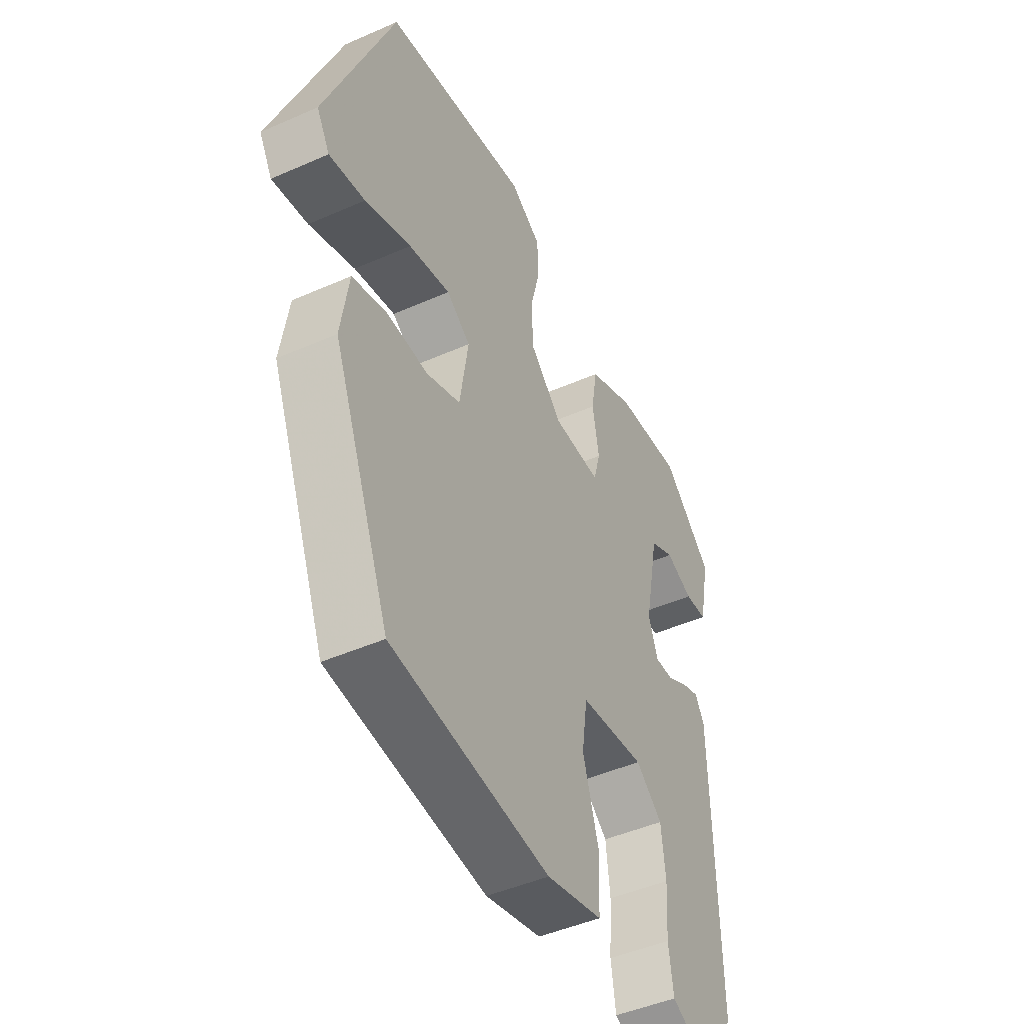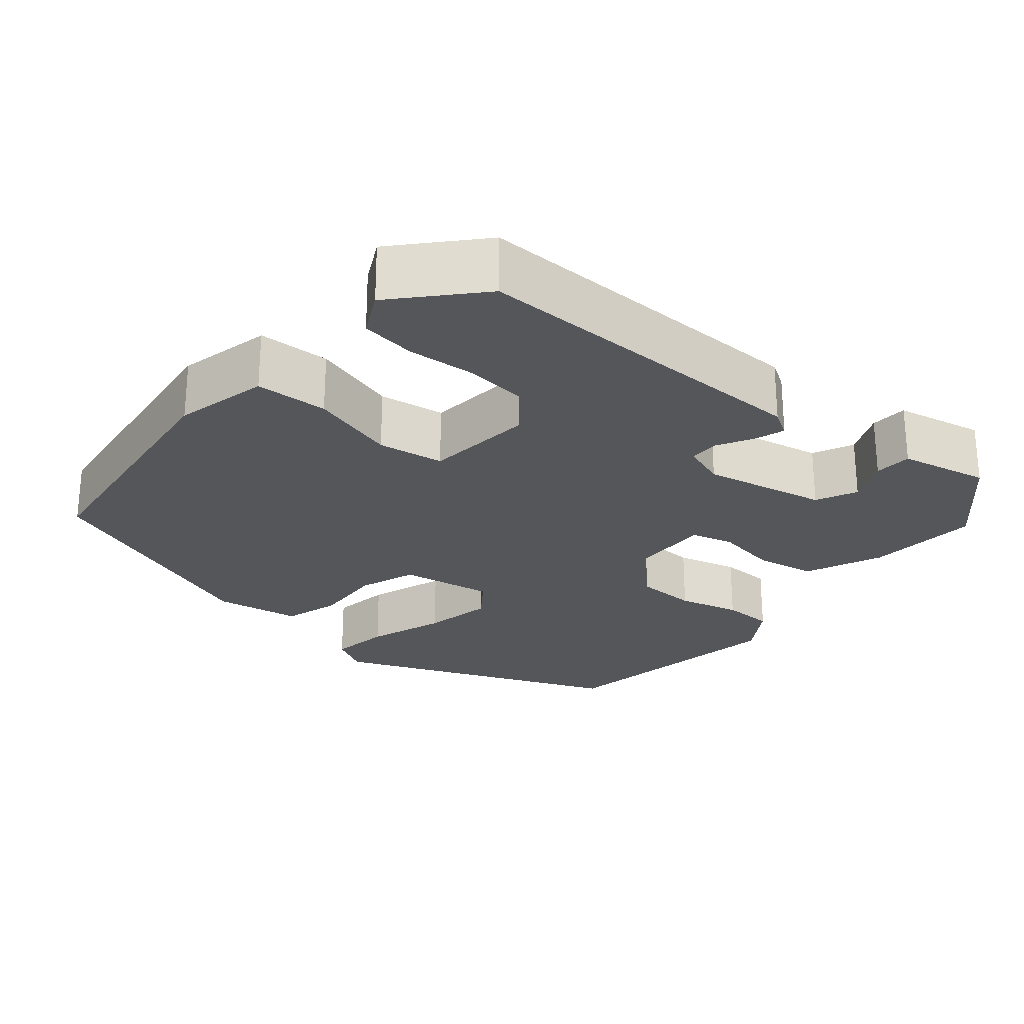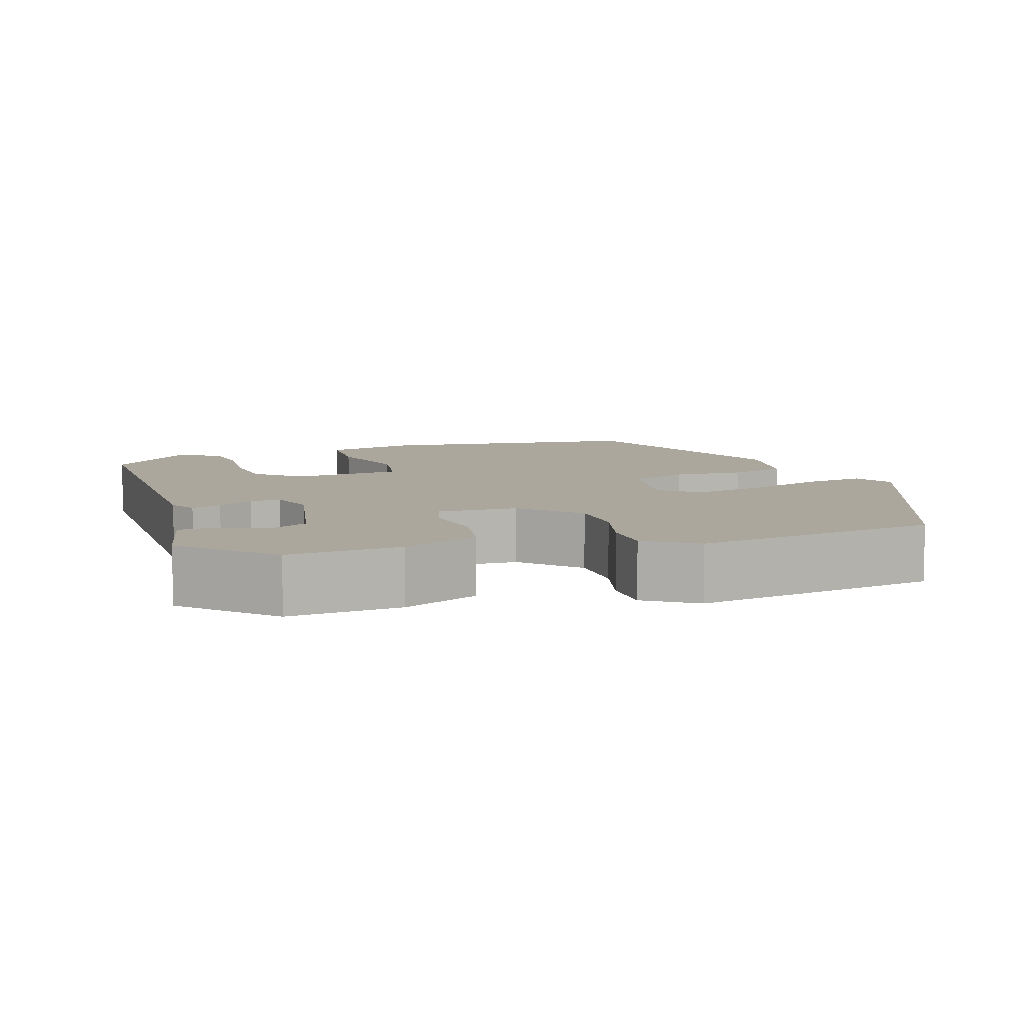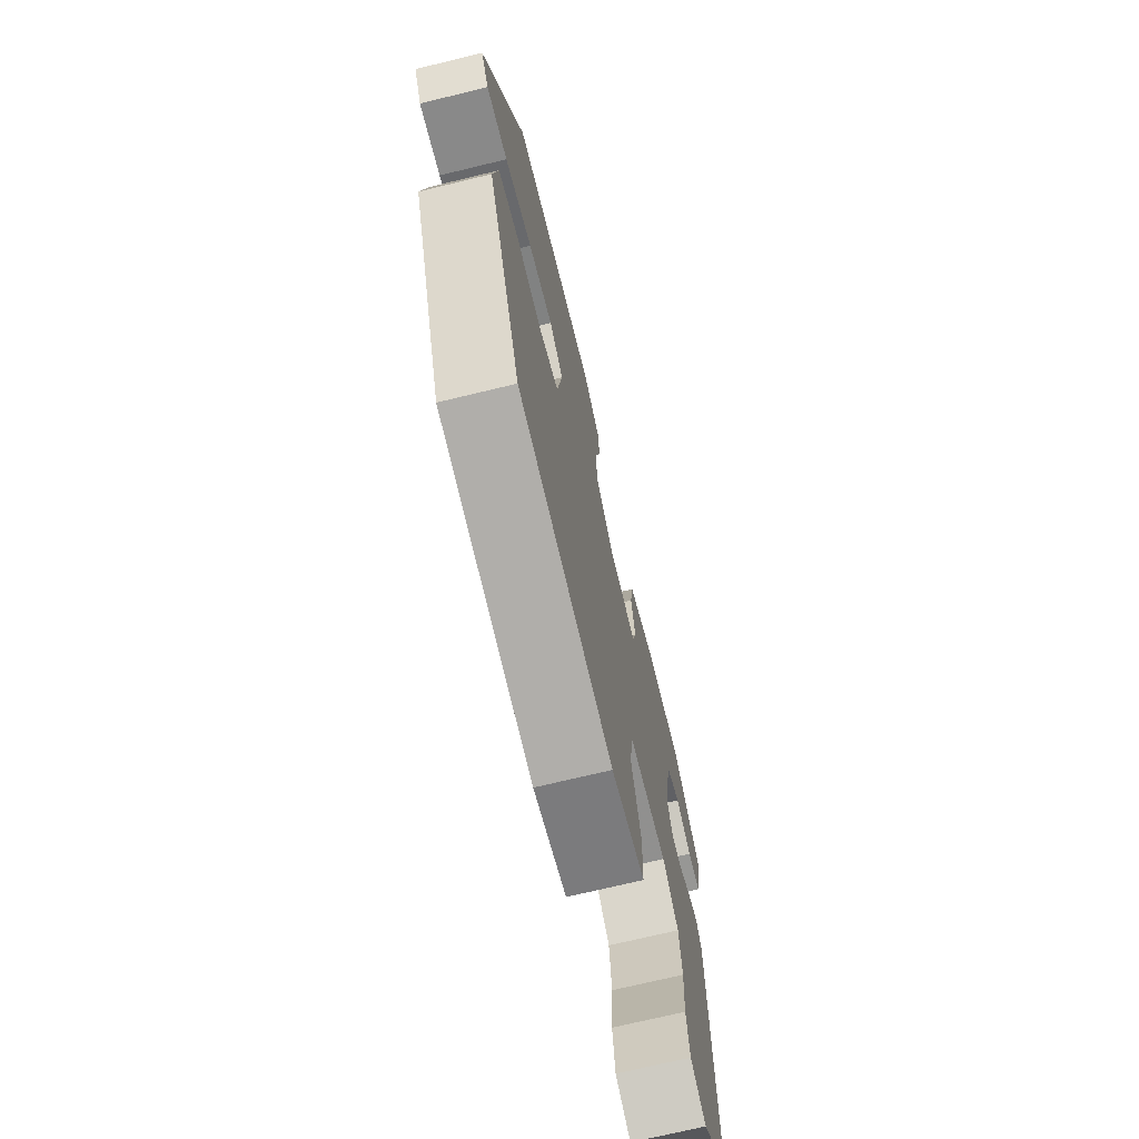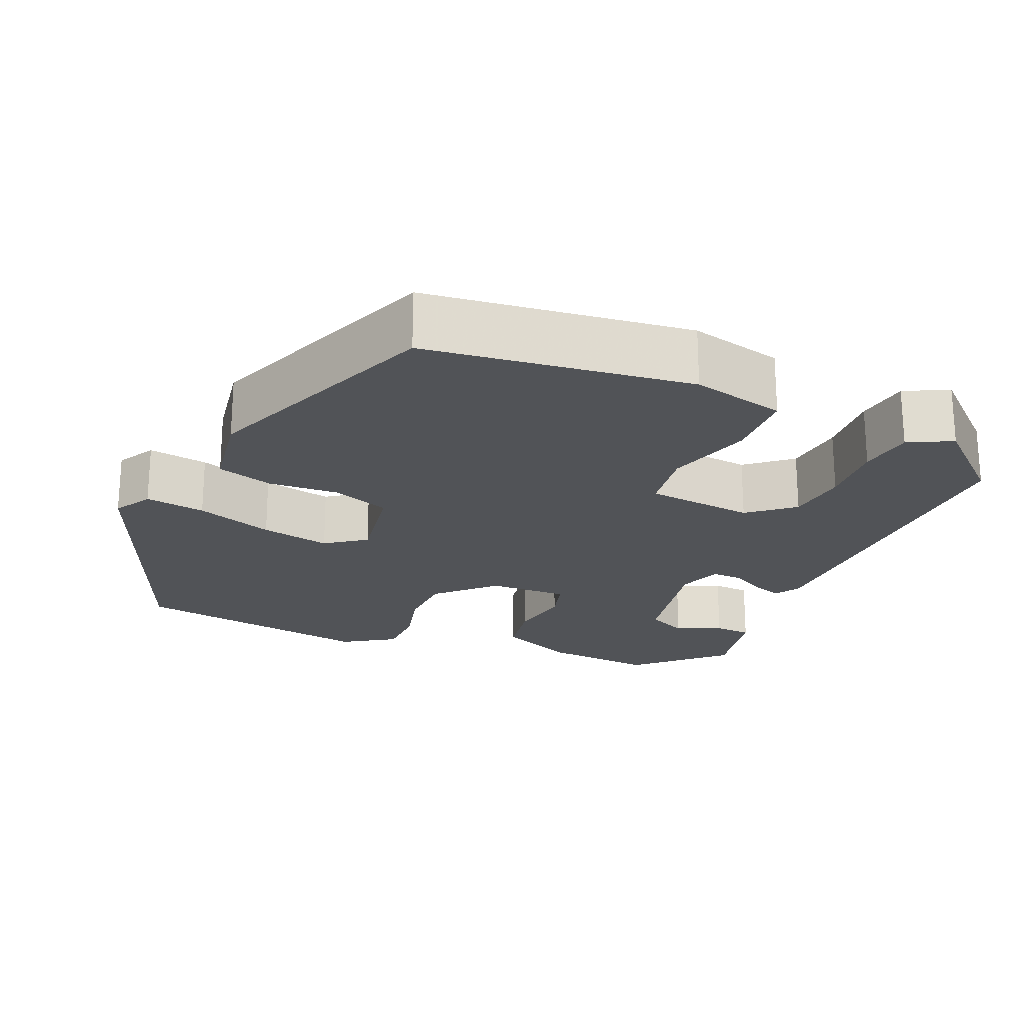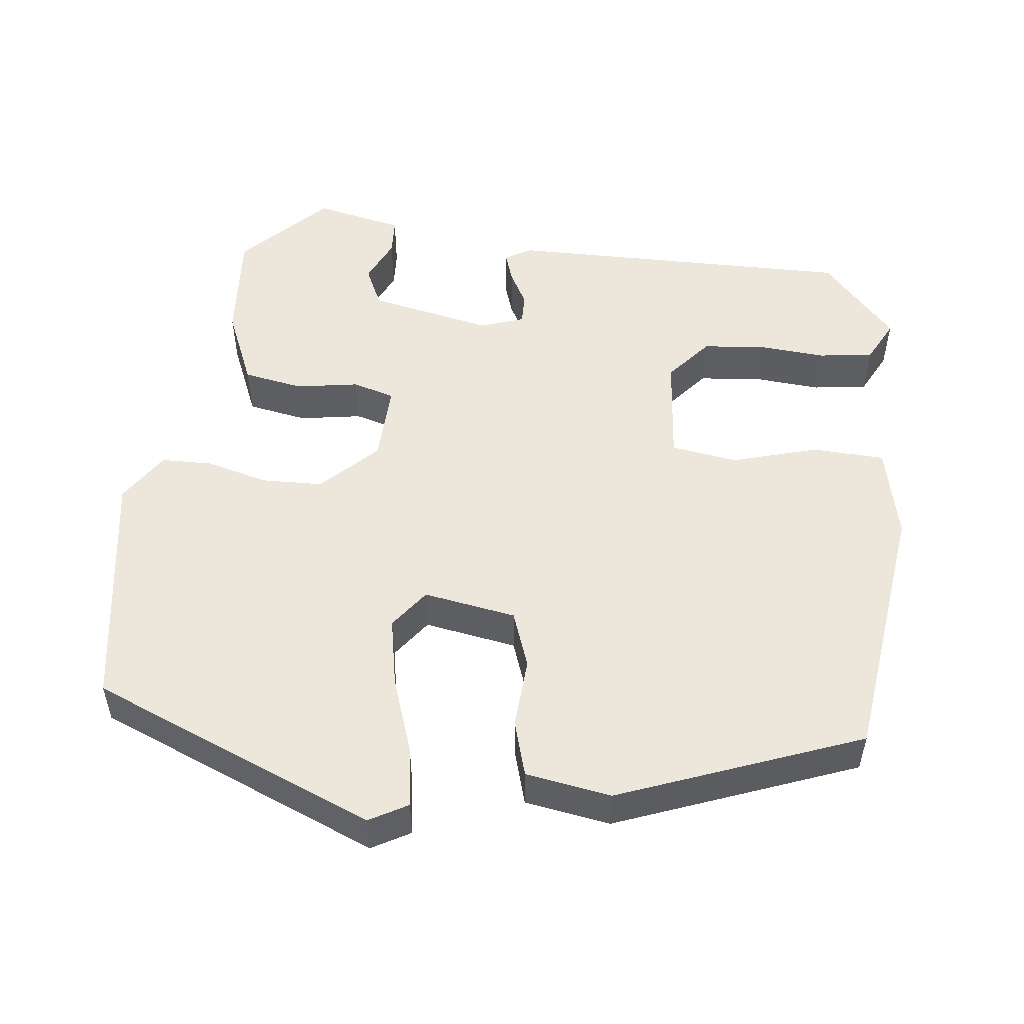
<metadata>
{"format":"obj","ext":"obj","renderer":"f3d","projection":"perspective","resolution":1024,"background":"white","views":[{"elev":-46.1,"azim":116.8,"up":"+Z"},{"elev":-25.6,"azim":-129.5,"up":"+Y"},{"elev":8.4,"azim":-17.7,"up":"+Y"},{"elev":-71.5,"azim":103.6,"up":"+Z"},{"elev":-21.9,"azim":157.1,"up":"+Y"},{"elev":52.2,"azim":97.2,"up":"+Y"}]}
</metadata>
<code>
v -0.402 0.07 0.472
v -0.258 0.07 0.46
v -0.16 0.07 0.417
v -0.147 0.07 0.34
v -0.161 0.07 0.26
v -0.146 0.07 0.206
v -0.044 0.07 0.209
v 0.025 0.07 0.277
v 0.028 0.07 0.356
v 0.008 0.07 0.435
v 0.01 0.07 0.501
v 0.076 0.07 0.543
v 0.388 0.07 0.492
v 0.535 0.07 0.126
v 0.507 0.07 0.077
v 0.43 0.07 0.089
v 0.331 0.07 0.124
v 0.242 0.07 0.142
v 0.191 0.07 0.105
v 0.21 0.07 -0.014
v 0.283 0.07 -0.041
v 0.374 0.07 -0.036
v 0.446 0.07 -0.058
v 0.463 0.07 -0.168
v 0.341 0.07 -0.477
v 0.001 0.07 -0.517
v -0.119 0.07 -0.488
v -0.122 0.07 -0.395
v -0.089 0.07 -0.285
v -0.101 0.07 -0.2
v -0.24 0.07 -0.185
v -0.297 0.07 -0.232
v -0.306 0.07 -0.311
v -0.3 0.07 -0.398
v -0.31 0.07 -0.468
v -0.366 0.07 -0.496
v -0.468 0.07 -0.402
v -0.459 0.07 0.046
v -0.439 0.07 0.079
v -0.401 0.07 0.066
v -0.356 0.07 0.041
v -0.317 0.07 0.04
v -0.297 0.07 0.096
v -0.328 0.07 0.254
v -0.38 0.07 0.279
v -0.438 0.07 0.253
v -0.486 0.07 0.256
v -0.509 0.07 0.37
v -0.402 0 0.472
v -0.258 0 0.46
v -0.16 0 0.417
v -0.147 0 0.34
v -0.161 0 0.26
v -0.146 0 0.206
v -0.044 0 0.209
v 0.025 0 0.277
v 0.028 0 0.356
v 0.008 0 0.435
v 0.01 0 0.501
v 0.076 0 0.543
v 0.388 0 0.492
v 0.535 0 0.126
v 0.507 0 0.077
v 0.43 0 0.089
v 0.331 0 0.124
v 0.242 0 0.142
v 0.191 0 0.105
v 0.21 0 -0.014
v 0.283 0 -0.041
v 0.374 0 -0.036
v 0.446 0 -0.058
v 0.463 0 -0.168
v 0.341 0 -0.477
v 0.001 0 -0.517
v -0.119 0 -0.488
v -0.122 0 -0.395
v -0.089 0 -0.285
v -0.101 0 -0.2
v -0.24 0 -0.185
v -0.297 0 -0.232
v -0.306 0 -0.311
v -0.3 0 -0.398
v -0.31 0 -0.468
v -0.366 0 -0.496
v -0.468 0 -0.402
v -0.459 0 0.046
v -0.439 0 0.079
v -0.401 0 0.066
v -0.356 0 0.041
v -0.317 0 0.04
v -0.297 0 0.096
v -0.328 0 0.254
v -0.38 0 0.279
v -0.438 0 0.253
v -0.486 0 0.256
v -0.509 0 0.37
f 1 2 3
f 48 1 3
f 47 48 3
f 46 47 3
f 45 46 3
f 3 4 5
f 45 3 5
f 44 45 5
f 43 44 5 6
f 42 43 6 7
f 39 40 41
f 38 39 41
f 37 38 41
f 36 37 41
f 35 36 41
f 34 35 41
f 33 34 41
f 32 33 41 42
f 31 32 42 7
f 27 28 29
f 26 27 29
f 25 26 29
f 24 25 29
f 23 24 29
f 22 23 29
f 21 22 29
f 20 21 29 30
f 31 7 8
f 30 31 8
f 20 30 8
f 19 20 8
f 15 16 17
f 14 15 17
f 13 14 17
f 12 13 17
f 11 12 17
f 10 11 17
f 9 10 17
f 9 17 18
f 8 9 18 19
f 51 50 49
f 51 49 96
f 51 96 95
f 51 95 94
f 51 94 93
f 53 52 51
f 53 51 93
f 53 93 92
f 54 53 92 91
f 55 54 91 90
f 89 88 87
f 89 87 86
f 89 86 85
f 89 85 84
f 89 84 83
f 89 83 82
f 89 82 81
f 90 89 81 80
f 55 90 80 79
f 77 76 75
f 77 75 74
f 77 74 73
f 77 73 72
f 77 72 71
f 77 71 70
f 77 70 69
f 78 77 69 68
f 56 55 79
f 56 79 78
f 56 78 68
f 56 68 67
f 65 64 63
f 65 63 62
f 65 62 61
f 65 61 60
f 65 60 59
f 65 59 58
f 65 58 57
f 66 65 57
f 67 66 57 56
f 1 49 50 2
f 2 50 51 3
f 3 51 52 4
f 4 52 53 5
f 5 53 54 6
f 6 54 55 7
f 7 55 56 8
f 8 56 57 9
f 9 57 58 10
f 10 58 59 11
f 11 59 60 12
f 12 60 61 13
f 13 61 62 14
f 14 62 63 15
f 15 63 64 16
f 16 64 65 17
f 17 65 66 18
f 18 66 67 19
f 19 67 68 20
f 20 68 69 21
f 21 69 70 22
f 22 70 71 23
f 23 71 72 24
f 24 72 73 25
f 25 73 74 26
f 26 74 75 27
f 27 75 76 28
f 28 76 77 29
f 29 77 78 30
f 30 78 79 31
f 31 79 80 32
f 32 80 81 33
f 33 81 82 34
f 34 82 83 35
f 35 83 84 36
f 36 84 85 37
f 37 85 86 38
f 38 86 87 39
f 39 87 88 40
f 40 88 89 41
f 41 89 90 42
f 42 90 91 43
f 43 91 92 44
f 44 92 93 45
f 45 93 94 46
f 46 94 95 47
f 47 95 96 48
f 48 96 49 1

</code>
